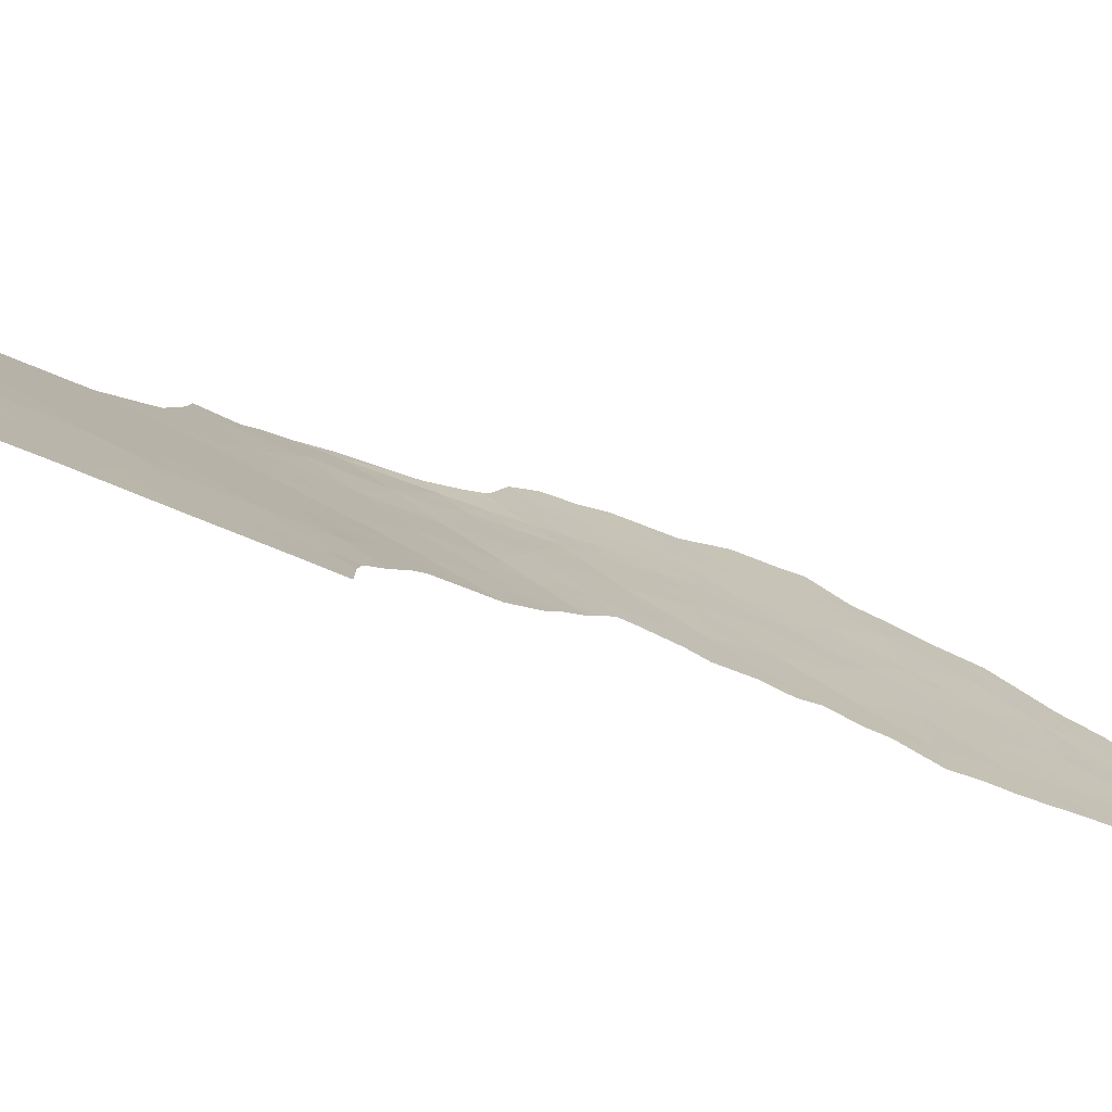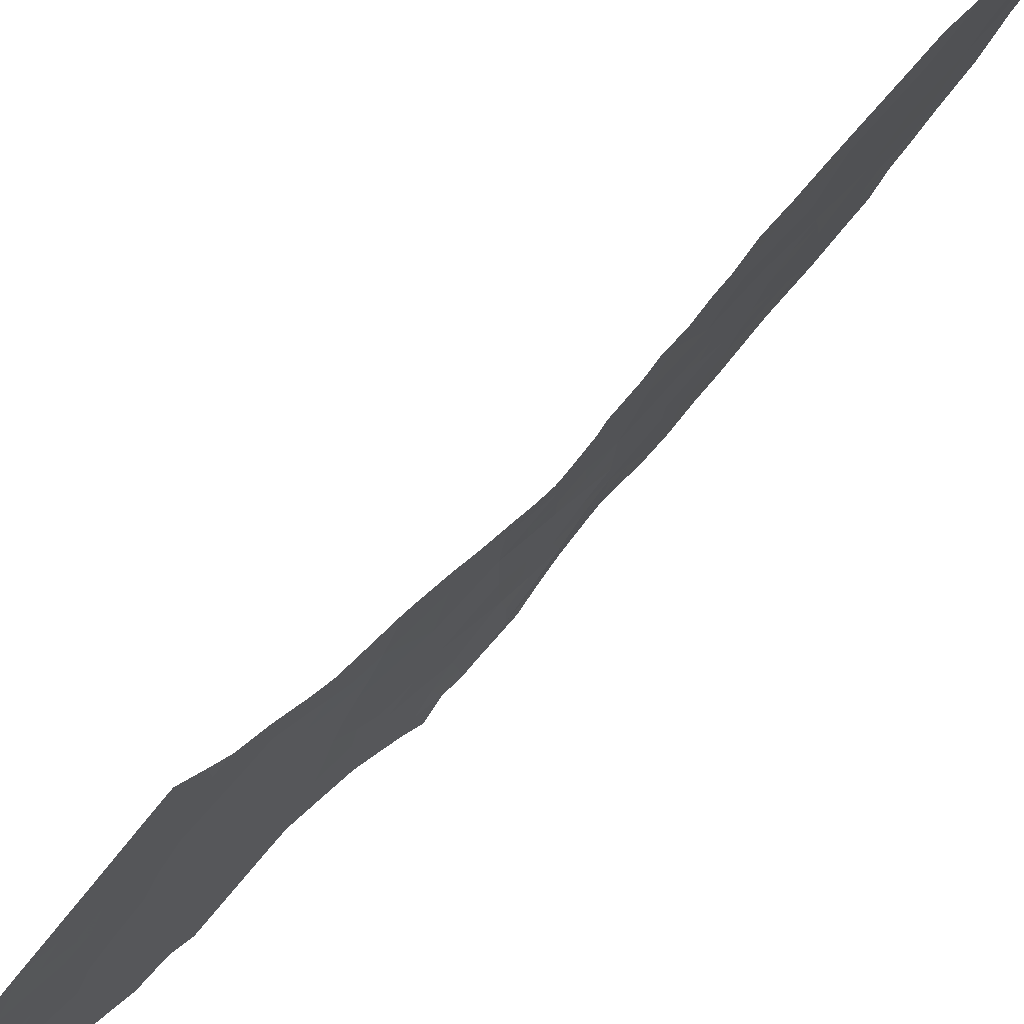
<metadata>
{"format":"obj","ext":"obj","renderer":"f3d","projection":"perspective","resolution":1024,"background":"white","views":[{"elev":-48.9,"azim":-117.9,"up":"+Z"},{"elev":-65.2,"azim":-37.3,"up":"+Z"}]}
</metadata>
<code>
v -92.72 19.16 88.57
v -93.56 19.12 86.54
v -93.54 28.71 86.79
v -92.27 20.72 89.63
v -93.23 23.2 87.41
v -94.07 35.94 85.83
v -93.82 33.8 86.28
v -93.03 39.12 87.72
v -96.46 38.43 81.69
v -95.95 50.29 82.69
v -94.65 47.14 84.92
v -93.23 26.87 87.48
v -94.12 42.82 85.82
v -97.12 45.23 80.58
v -93.69 46.19 86.57
v -92.97 30.45 88.05
v -92.68 28.52 88.76
v -98.32 44.9 78.45
v -98.31 42.34 78.43
v -97.37 43.3 80.16
v -94.32 39.42 85.43
v -95.32 45.19 83.77
v -94.77 41.24 84.68
v -92.23 18.02 89.67
v -92.49 15.78 88.99
v -91.95 18.89 90.4
v -98.32 47.63 78.45
v -95.47 39.59 83.43
v -96.57 40.41 81.57
v -97.45 48.84 80
v -95.21 36.2 83.71
v -93.02 32.7 87.97
v -91.54 32.68 91.04
v -94.76 37.84 84.59
v -91.92 22.4 90.52
v -91.16 22.61 92.36
v -95.4 48.91 83.63
v -90.78 24.39 93.22
v -92.93 25.15 88.18
v -98.31 46.39 78.44
v -91.49 36.6 90.51
v -93.91 37.8 86.14
v -91.85 27.85 90.6
v -91 26.25 92.66
v -93.02 17.38 87.79
v -91.95 17.1 90.33
v -97.36 39.19 80.12
v -95.73 37.45 82.89
v -92.41 23.84 89.35
v -93.78 31.7 86.38
v -98.31 40.08 78.43
v -96.23 43.72 82.2
v -95.79 41.67 82.93
v -94.46 32.66 84.96
v -96.66 41.6 81.43
v -97.46 41.2 79.97
v -93.05 20.98 87.78
v -92.23 31.6 89.6
v -91.98 39.6 89.52
v -94.11 23.46 85.39
v -95.84 47.07 82.88
v -91.72 30.22 90.77
v -92.17 33.89 89.49
v -94.74 34.4 84.52
v -93.74 41 86.45
v -91.05 31.6 92.22
v -92.55 22.66 89
v -94.08 27.11 85.6
v -93.67 25.21 86.43
v -91.17 28.37 92.15
v -95.09 43.18 84.16
v -91.59 24.53 91.27
v -93.81 21.41 86.01
v -91.42 20.52 91.73
v -93.06 34.81 87.68
v -92.33 35.7 89.07
v -92.27 37.71 89.11
v -96.82 47.11 81.1
v -91.74 26.76 90.88
v -94.33 44.81 85.47
v -91.69 34.24 90.4
v -96.4 48.77 81.86
v -97.76 46.73 79.43
v -93.15 36.89 87.49
v -93.82 48.24 86.37
v -94.53 49.5 85.16
v -93.7 47.03 86.56
v -93.35 46.58 87.15
v -94.17 18.02 85.09
v -93.78 17.06 85.97
v -94.46 21.76 84.53
v -95.78 34.74 82.56
v -90.51 22.9 93.85
v -90.17 23.9 94.68
v -92.65 41.13 88.35
v -91.86 40.33 89.72
v -93.23 15.54 87.26
v -95.67 34.44 82.75
v -98.33 48.77 78.47
v -98.1 49.73 78.89
v -93.3 42.83 87.22
v -90.6 30.23 93.39
v -90.61 31.27 93.29
v -90.8 32.13 92.76
v -96.15 36.55 82.06
v -95.25 50.7 83.9
v -97.74 38.75 79.42
v -97.33 38.45 80.11
v -90.5 27.53 93.76
v -98.31 39.04 78.42
v -96.93 37.72 80.79
v -94.24 29.72 85.3
v -94.17 30.85 85.49
v -94.17 31.28 85.51
v -90.23 25.99 94.49
v -93.75 16.86 86.03
v -92.55 14.34 88.83
v -92.12 15.46 89.9
v -90.84 19.48 93.09
v -90.74 20.89 93.31
v -91.75 16.04 90.84
v -92.96 15.53 87.89
v -94.96 32.96 84.01
v -94.36 31.75 85.13
v -91.09 18.61 92.45
v -91.32 17.91 91.9
v -91.49 16.73 91.46
v -91.38 33.59 91.26
v -91.43 34.59 90.95
v -91.2 32.76 91.78
v -94.3 19.92 84.86
v -94.61 23.67 84.25
v -96.84 50.68 81.11
v -95.48 50.7 83.5
v -96.05 51.16 82.52
v -91.63 38.99 90.14
v -91.45 38.5 90.46
v -90.49 29.38 93.7
v -97.66 50.65 79.66
v -91.31 33.01 91.52
v -94.41 25.45 84.81
v -94.28 26.45 85.13
v -94.42 27.16 84.87
v -94.39 24.84 84.83
v -94.37 29.18 85
v -94.64 32.24 84.58
v -94.31 27.99 85.12
v -91.42 40.05 90.49
v -91.24 36.51 91
v -94.58 48.39 85.06
v -94.17 48.86 85.77
v -93.68 42.75 86.56
v -98.31 43.62 78.44
v -97.86 42.86 79.26
v -97.44 42.23 80.02
v -97.88 41.75 79.22
v -92.08 21.52 90.12
v -91.68 21.51 91.1
v -91.86 20.63 90.63
v -97.98 47.35 79.04
v -96.01 39.01 82.5
v -96.5 39.41 81.66
v -96.05 40.02 82.45
v -93.65 17.93 86.29
v -93.98 17.54 85.53
v -93.92 18.52 85.7
v -93.94 22.46 85.74
v -94.16 21.63 85.22
v -94.3 22.63 84.93
v -93.69 20.32 86.27
v -93.44 21.18 86.89
v -93.3 20.12 87.18
v -95.49 35.32 83.13
v -95.95 35.6 82.33
v -90.54 23.82 93.8
v -90.34 23.4 94.27
v -93.63 38.34 86.65
v -94.09 38.55 85.83
v -93.8 39.26 86.35
v -94.43 35.12 85.12
v -93.92 34.81 86.09
v -94.28 34.17 85.4
v -92.63 25.62 88.85
v -92.39 26.42 89.4
v -92.36 40.16 88.87
v -92.24 40.71 89.05
v -93.16 22.01 87.54
v -92.9 22.64 88.18
v -92.81 21.74 88.38
v -98.32 45.65 78.44
v -97.99 45.78 79.03
v -92.81 26.72 88.45
v -92.96 27.69 88.1
v -97.37 44.51 80.15
v -91.37 30.82 91.55
v -91.8 31.15 90.55
v -92.57 31.07 88.89
v -92.98 31.6 88.04
v -92.63 32.13 88.77
v -93.42 17.17 86.81
v -93.14 16.39 87.47
v -93.41 16.03 86.84
v -92.34 16.87 89.37
v -97.28 46.97 80.27
v -97.59 47.73 79.74
v -97.13 47.95 80.57
v -94.96 37 84.2
v -95.41 37.02 83.41
v -95.25 37.81 83.74
v -94.95 33.78 84.07
v -95.29 33.53 83.4
v -95.19 34.46 83.66
v -95.89 48.79 82.76
v -95.6 47.98 83.29
v -96.13 47.93 82.36
v -90.22 24.71 94.55
v -97.92 48.26 79.17
v -97.87 49.11 79.27
v -93.41 33.28 87.14
v -93.38 32.21 87.22
v -93.77 32.77 86.39
v -93.33 44.25 87.17
v -92.68 38.36 88.37
v -92.73 37.33 88.27
v -93.17 38.02 87.47
v -92.9 40.1 87.93
v -93.46 39.98 86.96
v -93.23 40.99 87.34
v -94.22 43.77 85.65
v -93.96 45.55 86.11
v -90.97 30.63 92.49
v -93.67 29.61 86.54
v -93.4 30.27 87.12
v -93.25 29.51 87.45
v -92.3 24.84 89.6
v -92.68 24.56 88.74
v -93.79 30.65 86.29
v -93.38 31.14 87.21
v -92.13 27.15 89.98
v -91.76 23.39 90.88
v -91.37 23.52 91.84
v -91.53 22.5 91.46
v -95.59 38.5 83.19
v -96.05 37.82 82.36
v -95.09 38.7 84.07
v -96.37 37.54 81.78
v -92.8 23.56 88.43
v -95.28 49.86 83.85
v -94.89 50.11 84.52
v -94.95 49.14 84.41
v -92.16 23.15 89.95
v -92.02 24.14 90.26
v -93.51 41.87 86.85
v -93.97 41.9 86.07
v -94.86 39.53 84.49
v -95.1 40.47 84.09
v -94.56 40.32 85.03
v -94.57 38.65 84.96
v -91.57 28.52 91.23
v -91.46 27.54 91.5
v -91.09 27.29 92.39
v -90.81 27.98 93.02
v -90.73 26.97 93.25
v -92.5 19.95 89.09
v -92.1 19.84 90.05
v -92.34 19.07 89.47
v -96.93 38.82 80.88
v -96.62 45.53 81.49
v -96.2 44.89 82.24
v -96.7 44.52 81.35
v -94.6 42.97 85
v -94.71 43.99 84.82
v -95.28 41.44 83.8
v -95.45 42.41 83.53
v -94.94 42.19 84.4
v -94.3 37.79 85.44
v -94.16 33.22 85.59
v -91.94 25.08 90.43
v -90.88 25.27 92.95
v -90.62 26.05 93.56
v -90.97 23.56 92.79
v -90.8 22.75 93.19
v -93.28 18.19 87.2
v -95.64 40.69 83.17
v -92.55 18.42 88.94
v -91.86 17.98 90.61
v -92.34 14.9 89.36
v -98.31 41.21 78.43
v -97.87 40.66 79.22
v -91.04 20.82 92.61
v -90.79 20.19 93.2
v -91.08 20.05 92.53
v -91.93 16.43 90.39
v -92.77 16.59 88.34
v -93.12 35.85 87.56
v -92.74 36.3 88.29
v -92.7 35.28 88.36
v -92.89 18.32 88.14
v -92.64 17.59 88.7
v -93.12 19.16 87.61
v -95.97 42.64 82.63
v -96.23 41.91 82.17
v -96.49 42.71 81.73
v -96.99 42.55 80.85
v -97.09 41.67 80.64
v -96.16 41.02 82.29
v -97.03 40.78 80.75
v -94.59 33.54 84.76
v -94.13 32.22 85.65
v -92.76 14.93 88.36
v -91.54 18.6 91.39
v -91.6 17.63 91.23
v -91.89 36.08 89.83
v -92.31 36.71 89.08
v -91.77 37.16 90
v -94.22 18.89 85.01
v -93.96 19.55 85.64
v -92.9 20.04 88.14
v -92.67 20.83 88.69
v -96.44 37.07 81.6
v -93.67 26.99 86.51
v -93.4 27.8 87.11
v -92.5 30.13 89.09
v -92.81 29.45 88.43
v -92.36 29.25 89.41
v -91.94 28.89 90.36
v -94.06 20.62 85.44
v -94.4 20.92 84.66
v -94.49 22.66 84.48
v -93.69 23.33 86.34
v -93.55 22.27 86.65
v -96.91 48.84 80.96
v -97.12 49.78 80.6
v -96.64 49.68 81.45
v -91.29 21.61 92.03
v -91.14 24.45 92.34
v -92.45 21.58 89.23
v -92.26 22.29 89.7
v -97.46 45.99 79.96
v -96.13 46.06 82.37
v -95.55 46.15 83.38
v -95.77 45.34 82.98
v -95.27 47.1 83.86
v -95.06 48.1 84.22
v -92.16 38.68 89.25
v -91.78 38.09 89.92
v -95 46.1 84.33
v -93.06 24.31 87.85
v -93.46 24.25 86.9
v -93.27 25.17 87.37
v -91.25 29.28 91.91
v -90.83 29.12 92.93
v -92.09 25.86 90.07
v -91.65 25.69 91.11
v -91.37 26.48 91.77
v -91.28 25.43 92.01
v -92.51 39.34 88.61
v -92.15 30.65 89.81
v -91.87 32.11 90.36
v -95.68 49.67 83.15
v -93.11 28.62 87.77
v -90.94 21.77 92.86
v -94.67 36.08 84.7
v -94.45 36.93 85.15
v -93.03 33.76 87.84
v -92.66 34.27 88.52
v -92.63 33.22 88.68
v -93.44 34.32 86.98
v -94.96 35.28 84.13
v -96.35 50.39 81.97
v -96.43 50.93 81.84
v -96.16 49.58 82.3
v -97.58 49.81 79.8
v -94.02 40.19 85.96
v -93.12 41.78 87.54
v -92.97 41.97 87.78
v -94.26 41.1 85.56
v -94.45 42.01 85.24
v -93.88 24.32 85.94
v -93.89 26.17 85.99
v -90.36 26.75 94.13
v -90.5 28.46 93.73
v -96.97 39.77 80.83
v -96.83 43.52 81.12
v -95.2 44.19 83.97
v -94.83 45.03 84.62
v -95.72 44.43 83.08
v -95.61 43.42 83.25
v -93.57 36.4 86.73
v -93.97 37 86.01
v -93.56 37.39 86.75
v -93.46 26.06 86.93
v -93.06 25.96 87.88
v -91.28 19.47 92.03
v -91.69 19.67 91.06
v -91.82 33.15 90.31
v -91.4 37.76 90.59
v -94.23 24.3 85.17
v -92.36 34.8 89.07
v -91.99 35.02 89.76
v -91.6 35.33 90.45
v -91.36 35.44 90.94
v -92.23 32.67 89.52
v -93.98 28.92 85.84
v -94.01 29.84 85.79
v -96.97 46.21 80.84
v -96.57 46.4 81.57
v -93.84 27.93 86.13
v -90.6 21.92 93.64
v -97.42 40.17 80.02
v -96.63 47.95 81.45
v -97.25 50.67 80.38
v -96.35 47.1 81.95
v -94.48 45.91 85.23
v -93.53 35.36 86.82
v -93.74 43.58 86.46
v -93.34 45.27 87.16
v -93.32 43.58 87.18
v -97.82 39.61 79.29
v -94.11 46.61 85.85
v -94.15 47.7 85.79
v -91.47 31.79 91.26
v -93.8 44.51 86.37
v -92.25 28.27 89.71
v -94.11 25.29 85.47
v -92.54 27.49 89.07
v -92.04 29.74 90.1
v -91.65 29.38 90.99
v -93.4 38.95 87.07
v -91.34 29.98 91.67
v -95.7 36.45 82.86
v -90.52 24.93 93.82
v -97.88 44.04 79.23
v -97.73 45.05 79.49
v -97.06 44.27 80.7
v -90.86 29.76 92.79
f 150 151 421
f 15 87 88
f 15 420 87
f 155 156 154
f 157 158 159
f 83 40 160
f 161 162 163
f 164 165 166
f 167 168 169
f 170 171 172
f 173 174 431
f 177 178 179
f 180 181 182
f 185 95 186
f 187 188 189
f 18 190 191
f 197 198 199
f 200 201 202
f 203 46 293
f 204 205 206
f 207 208 209
f 210 211 212
f 213 214 215
f 38 432 175
f 15 88 417
f 30 217 218
f 219 220 221
f 223 224 225
f 231 66 103
f 232 233 234
f 183 235 236
f 233 237 238
f 220 198 238
f 240 241 242
f 161 243 244
f 209 243 245
f 67 188 247
f 248 249 250
f 240 251 252
f 152 253 254
f 255 256 257
f 47 108 107
f 255 258 245
f 43 259 260
f 261 262 263
f 51 419 110
f 264 265 266
f 268 269 270
f 271 272 229
f 273 274 275
f 258 178 276
f 237 405 113
f 277 221 309
f 235 278 252
f 279 280 432
f 281 175 282
f 283 200 164
f 256 284 273
f 266 24 285
f 117 310 287
f 288 156 289
f 290 291 292
f 25 203 118
f 45 294 201
f 295 296 297
f 298 285 299
f 203 294 299
f 298 283 300
f 301 302 303
f 304 305 155
f 284 163 306
f 55 302 306
f 307 305 55
f 64 308 210
f 182 277 308
f 54 309 124
f 286 311 312
f 81 129 128
f 313 314 315
f 166 316 317
f 318 319 264
f 321 408 322
f 323 324 16
f 325 326 424
f 327 328 168
f 167 330 331
f 332 333 334
f 300 172 318
f 171 331 187
f 158 242 335
f 336 281 241
f 337 338 157
f 337 319 189
f 10 135 134
f 340 341 342
f 343 214 344
f 170 317 327
f 77 345 346
f 347 341 343
f 348 349 350
f 353 354 278
f 354 355 356
f 357 226 185
f 196 358 58
f 259 326 428
f 37 360 248
f 361 193 322
f 335 362 290
f 363 207 364
f 365 366 367
f 365 219 368
f 180 369 363
f 369 212 173
f 370 133 371
f 372 334 370
f 30 218 373
f 374 227 179
f 375 101 376
f 253 375 228
f 247 348 236
f 377 374 257
f 377 378 254
f 338 67 251
f 330 379 349
f 68 380 142
f 263 381 280
f 355 260 261
f 352 382 262
f 383 162 267
f 385 386 272
f 342 387 269
f 378 275 271
f 274 301 388
f 389 390 391
f 364 276 390
f 336 356 279
f 392 393 350
f 68 142 143
f 292 119 394
f 395 394 311
f 159 395 265
f 315 346 397
f 60 132 398
f 361 234 324
f 384 303 304
f 46 312 127
f 297 399 366
f 313 401 400
f 401 41 402
f 357 345 223
f 224 314 296
f 232 404 405
f 113 405 112
f 339 204 406
f 183 393 192
f 200 116 90
f 379 398 425
f 54 146 123
f 54 124 146
f 68 143 147
f 353 184 239
f 406 407 268
f 3 408 404
f 400 63 399
f 282 409 362
f 307 383 410
f 289 410 419
f 344 250 150
f 372 360 213
f 199 367 403
f 332 411 206
f 373 412 333
f 160 217 205
f 340 407 413
f 215 413 411
f 347 414 386
f 389 295 415
f 225 391 177
f 385 388 387
f 181 415 368
f 11 150 421
f 150 86 151
f 421 151 85
f 152 416 418
f 420 421 87
f 19 153 154
f 153 18 433
f 20 155 154
f 155 56 156
f 154 156 19
f 4 157 159
f 157 35 158
f 159 158 74
f 160 40 27
f 28 161 163
f 161 9 162
f 163 162 29
f 90 164 200
f 2 164 166
f 164 90 165
f 166 165 89
f 60 167 169
f 167 73 168
f 169 168 91
f 329 169 91
f 2 170 172
f 170 73 171
f 172 171 57
f 31 173 431
f 173 92 174
f 431 174 105
f 175 94 176
f 175 176 93
f 177 42 178
f 179 178 21
f 64 180 182
f 180 6 181
f 182 181 7
f 353 235 184
f 96 185 186
f 185 96 59
f 57 187 189
f 187 5 188
f 189 188 67
f 190 40 191
f 83 191 40
f 17 426 193
f 193 192 12
f 196 195 62
f 58 197 199
f 197 16 198
f 199 198 32
f 200 45 201
f 202 201 97
f 202 116 200
f 118 203 293
f 203 24 46
f 78 204 206
f 204 83 205
f 206 205 30
f 34 207 209
f 207 31 208
f 209 208 48
f 64 210 212
f 212 211 98
f 82 213 215
f 213 37 214
f 215 214 61
f 432 115 216
f 175 216 94
f 217 99 218
f 99 217 27
f 100 218 99
f 7 219 221
f 219 32 220
f 221 220 50
f 222 418 416
f 8 223 225
f 223 77 224
f 225 224 84
f 226 8 227
f 228 227 65
f 152 13 416
f 417 230 15
f 102 231 103
f 3 232 234
f 232 237 233
f 234 233 16
f 39 183 236
f 183 184 235
f 236 235 49
f 16 233 238
f 238 237 50
f 50 220 238
f 220 32 198
f 238 198 16
f 17 424 426
f 426 239 184
f 35 240 242
f 240 72 241
f 242 241 36
f 9 161 244
f 161 28 243
f 244 243 48
f 34 209 245
f 209 48 243
f 245 243 28
f 208 31 431
f 48 208 431
f 9 244 246
f 320 246 105
f 49 67 247
f 247 188 5
f 37 248 250
f 248 106 249
f 250 249 86
f 72 240 252
f 240 35 251
f 252 251 49
f 13 152 254
f 152 101 253
f 254 253 65
f 21 255 257
f 255 28 256
f 257 256 23
f 28 255 245
f 255 21 258
f 245 258 34
f 79 43 260
f 260 259 70
f 44 261 263
f 261 70 262
f 263 262 109
f 419 107 110
f 1 264 266
f 264 4 265
f 266 265 26
f 267 111 108
f 111 267 9
f 47 267 108
f 14 268 270
f 268 340 269
f 270 269 52
f 13 271 229
f 271 71 272
f 229 272 80
f 23 273 275
f 273 53 274
f 275 274 71
f 34 258 276
f 258 21 178
f 276 178 42
f 237 113 114
f 50 237 114
f 54 277 309
f 277 7 221
f 309 221 50
f 49 235 252
f 235 353 278
f 252 278 72
f 38 279 432
f 279 44 280
f 432 280 115
f 36 281 282
f 281 38 175
f 282 175 93
f 2 283 164
f 283 45 200
f 23 256 273
f 256 28 284
f 273 284 53
f 1 266 285
f 266 26 24
f 26 286 24
f 25 118 287
f 51 288 289
f 288 19 156
f 289 156 56
f 74 290 292
f 290 120 291
f 292 291 119
f 293 121 118
f 294 25 122
f 294 122 201
f 97 201 122
f 75 295 297
f 295 84 296
f 297 296 76
f 45 298 299
f 298 1 285
f 299 285 24
f 24 203 299
f 203 25 294
f 299 294 45
f 1 298 300
f 298 45 283
f 300 283 2
f 52 301 303
f 301 53 302
f 303 302 55
f 20 304 155
f 304 55 305
f 155 305 56
f 53 284 306
f 284 28 163
f 306 163 29
f 29 55 306
f 306 302 53
f 29 307 55
f 307 56 305
f 308 123 210
f 123 308 54
f 211 210 123
f 64 182 308
f 182 7 277
f 308 277 54
f 114 309 50
f 309 114 124
f 25 287 310
f 25 310 122
f 46 286 312
f 286 26 311
f 126 311 125
f 126 312 311
f 41 313 315
f 313 76 314
f 315 314 77
f 2 166 317
f 166 89 316
f 317 316 131
f 1 318 264
f 318 57 319
f 264 319 4
f 9 246 111
f 320 111 246
f 12 321 322
f 321 68 408
f 322 408 3
f 323 325 324
f 197 323 16
f 325 427 326
f 73 327 168
f 327 131 328
f 168 328 91
f 60 169 132
f 329 132 169
f 73 167 331
f 167 60 330
f 331 330 5
f 82 332 334
f 332 30 333
f 334 333 133
f 1 300 318
f 300 2 172
f 318 172 57
f 57 171 187
f 171 73 331
f 187 331 5
f 74 158 335
f 158 35 242
f 335 242 36
f 72 336 241
f 336 38 281
f 241 281 36
f 43 79 239
f 4 337 157
f 337 67 338
f 157 338 35
f 67 337 189
f 337 4 319
f 189 319 57
f 83 339 191
f 191 434 18
f 340 61 341
f 342 341 22
f 11 343 344
f 343 61 214
f 344 214 37
f 73 170 327
f 170 2 317
f 327 317 131
f 345 136 346
f 136 345 59
f 137 346 136
f 11 347 343
f 347 22 341
f 343 341 61
f 39 348 350
f 348 5 349
f 350 349 69
f 70 351 352
f 353 79 354
f 278 354 72
f 72 354 356
f 354 79 355
f 356 355 44
f 185 226 95
f 196 62 358
f 359 196 58
f 70 259 351
f 259 43 326
f 62 430 428
f 134 360 10
f 360 134 248
f 106 248 134
f 3 361 322
f 361 17 193
f 322 193 12
f 74 335 290
f 335 36 362
f 290 362 120
f 6 363 364
f 363 31 207
f 364 207 34
f 32 365 367
f 365 75 366
f 367 366 63
f 75 365 368
f 365 32 219
f 368 219 7
f 6 180 363
f 180 64 369
f 363 369 31
f 31 369 173
f 369 64 212
f 173 212 98
f 92 173 98
f 10 370 135
f 371 135 370
f 10 372 370
f 372 82 334
f 370 334 133
f 218 100 373
f 139 373 100
f 21 374 179
f 374 65 227
f 179 227 429
f 376 95 375
f 65 253 228
f 253 101 375
f 228 375 95
f 49 247 236
f 247 5 348
f 236 348 39
f 422 33 130
f 140 130 33
f 23 377 257
f 377 65 374
f 257 374 21
f 65 377 254
f 377 23 378
f 254 378 13
f 35 338 251
f 251 67 49
f 5 330 349
f 330 60 379
f 349 379 69
f 380 69 425
f 380 425 142
f 44 263 280
f 263 109 381
f 280 381 115
f 44 355 261
f 355 79 260
f 261 260 70
f 70 352 262
f 352 138 382
f 262 382 109
f 47 383 267
f 383 29 162
f 267 162 9
f 20 194 435
f 194 14 435
f 384 270 52
f 71 385 272
f 385 22 386
f 272 386 80
f 340 342 269
f 342 22 387
f 269 387 52
f 13 378 271
f 378 23 275
f 271 275 71
f 71 274 388
f 274 53 301
f 388 301 52
f 84 389 391
f 389 6 390
f 391 390 42
f 6 364 390
f 364 34 276
f 390 276 42
f 38 336 279
f 336 72 356
f 279 356 44
f 69 392 350
f 392 12 393
f 350 393 39
f 74 292 394
f 394 119 125
f 26 395 311
f 395 74 394
f 311 394 125
f 4 159 265
f 159 74 395
f 265 395 26
f 396 128 33
f 128 396 81
f 33 128 140
f 315 77 346
f 397 346 137
f 397 149 41
f 398 132 144
f 17 361 324
f 361 3 234
f 324 234 16
f 20 384 304
f 384 52 303
f 304 303 55
f 380 68 321
f 392 321 12
f 312 126 127
f 75 297 366
f 297 76 399
f 366 399 63
f 76 313 400
f 313 41 401
f 400 401 81
f 149 402 41
f 81 401 129
f 402 129 401
f 223 345 77
f 84 224 296
f 224 77 314
f 296 314 76
f 237 232 405
f 232 3 404
f 112 405 404
f 112 404 145
f 14 339 406
f 339 83 204
f 406 204 78
f 184 183 192
f 183 39 393
f 192 393 12
f 69 379 425
f 379 60 398
f 425 398 144
f 141 425 144
f 79 353 239
f 59 96 148
f 14 406 268
f 406 78 407
f 268 407 340
f 147 408 68
f 408 147 404
f 145 404 147
f 76 400 399
f 400 81 63
f 36 282 362
f 282 93 409
f 362 409 120
f 56 307 410
f 307 29 383
f 410 383 47
f 51 289 419
f 289 56 410
f 107 419 47
f 11 344 150
f 344 37 250
f 150 250 86
f 82 372 213
f 372 10 360
f 213 360 37
f 58 199 403
f 199 32 367
f 403 367 63
f 58 403 359
f 359 403 396
f 30 332 206
f 332 82 411
f 206 411 78
f 30 373 333
f 373 139 412
f 333 412 133
f 83 160 205
f 160 27 217
f 205 217 30
f 358 323 197
f 61 340 413
f 413 407 78
f 59 148 136
f 82 215 411
f 215 61 413
f 411 413 78
f 22 347 386
f 347 11 414
f 386 414 80
f 6 389 415
f 389 84 295
f 415 295 75
f 8 225 429
f 225 84 391
f 177 391 42
f 22 385 387
f 385 71 388
f 387 388 52
f 7 181 368
f 181 6 415
f 368 415 75
f 80 414 230
f 414 11 420
f 230 420 15
f 396 403 63
f 325 323 427
f 416 423 222
f 423 417 222
f 418 101 152
f 13 229 416
f 396 33 359
f 419 410 47
f 358 197 58
f 66 104 103
f 380 321 392
f 414 420 230
f 421 85 87
f 430 231 436
f 81 396 63
f 69 380 392
f 357 185 59
f 420 11 421
f 357 59 345
f 196 422 195
f 423 229 80
f 436 231 102
f 33 422 359
f 195 422 66
f 230 423 80
f 424 43 239
f 239 426 424
f 66 422 130
f 424 326 43
f 195 66 231
f 138 352 436
f 425 141 142
f 325 424 17
f 423 230 417
f 359 422 196
f 423 416 229
f 66 130 104
f 325 17 324
f 426 192 193
f 226 227 228
f 195 231 430
f 426 184 192
f 226 228 95
f 351 436 352
f 8 226 357
f 427 323 358
f 62 427 358
f 8 357 223
f 153 433 154
f 428 326 427
f 154 433 20
f 179 429 177
f 434 194 433
f 62 195 430
f 351 428 430
f 428 351 259
f 429 227 8
f 429 225 177
f 138 436 102
f 430 436 351
f 339 434 191
f 48 431 105
f 427 62 428
f 432 216 175
f 244 48 105
f 246 244 105
f 20 433 194
f 433 18 434
f 46 24 286
f 41 315 397
f 339 14 434
f 194 434 14
f 293 46 127
f 384 435 270
f 20 435 384
f 435 14 270
f 293 127 121

</code>
